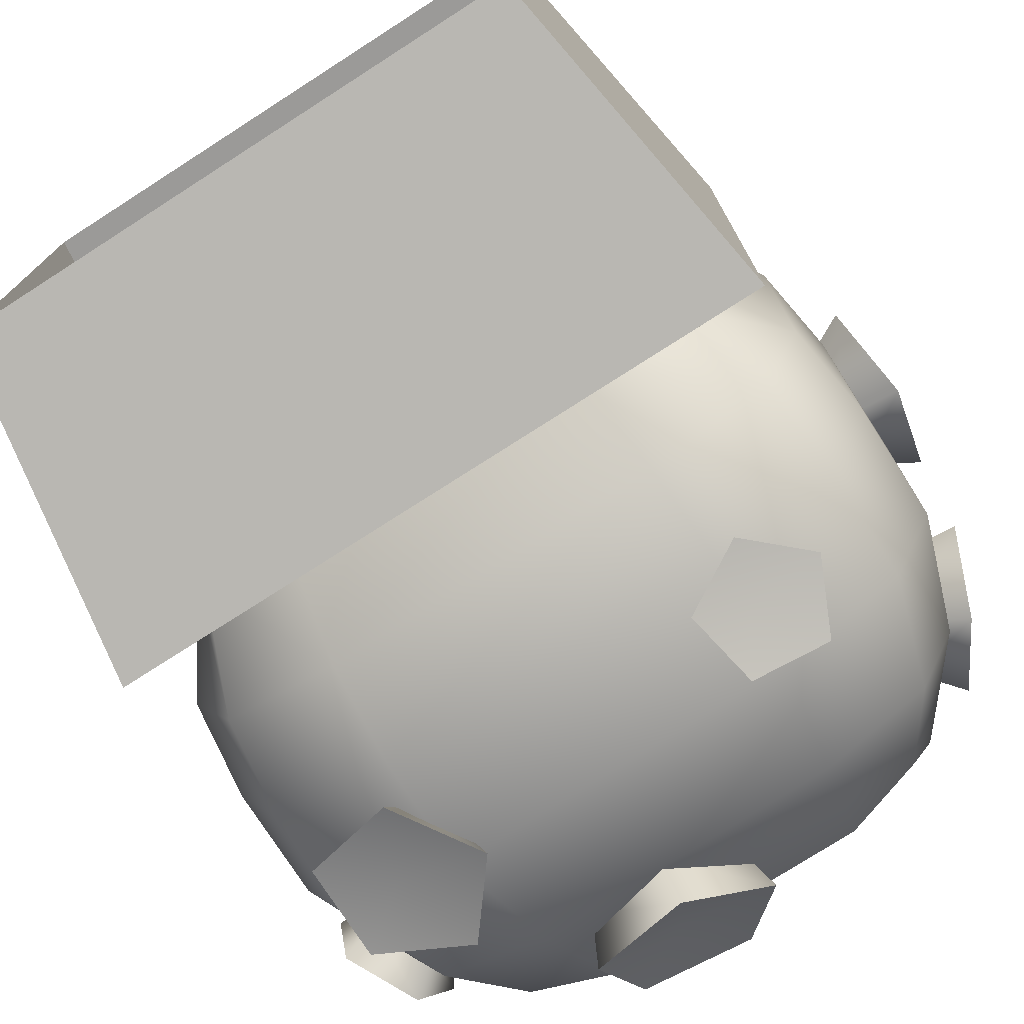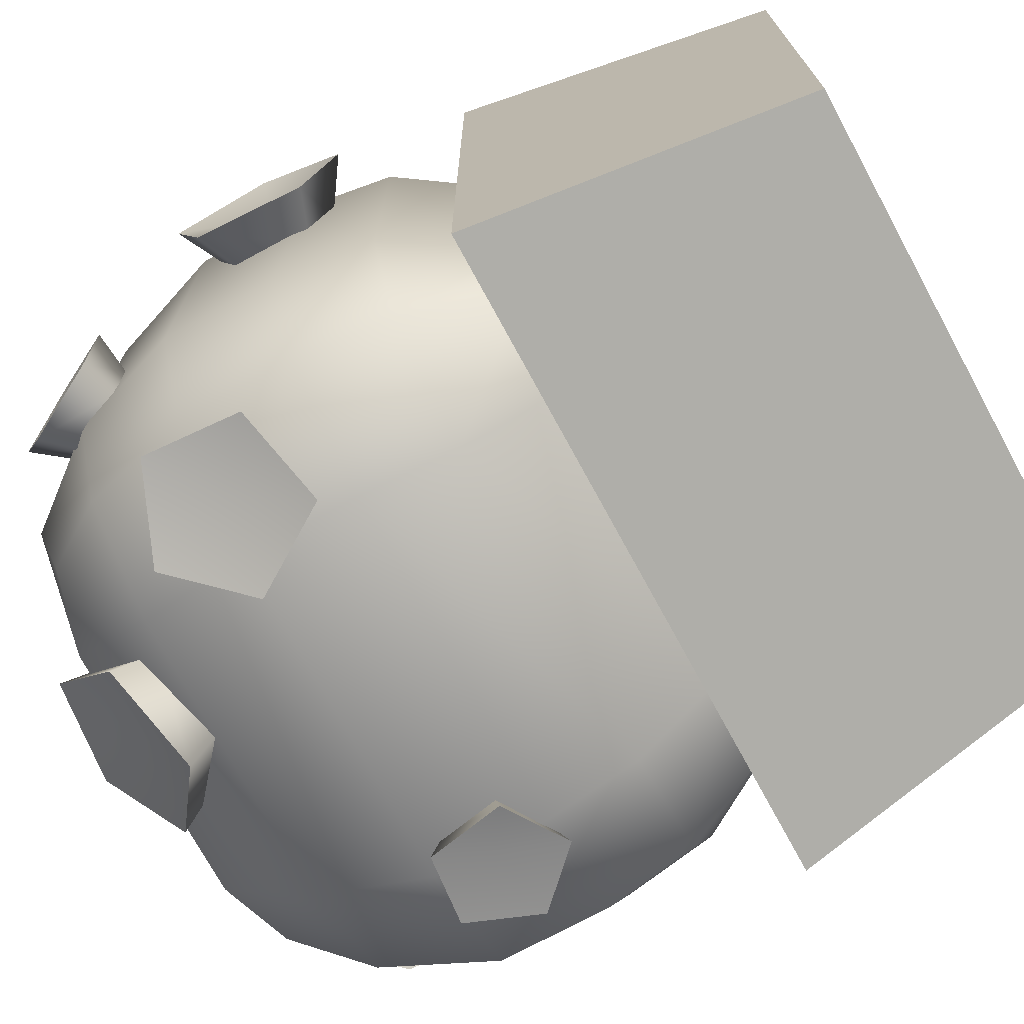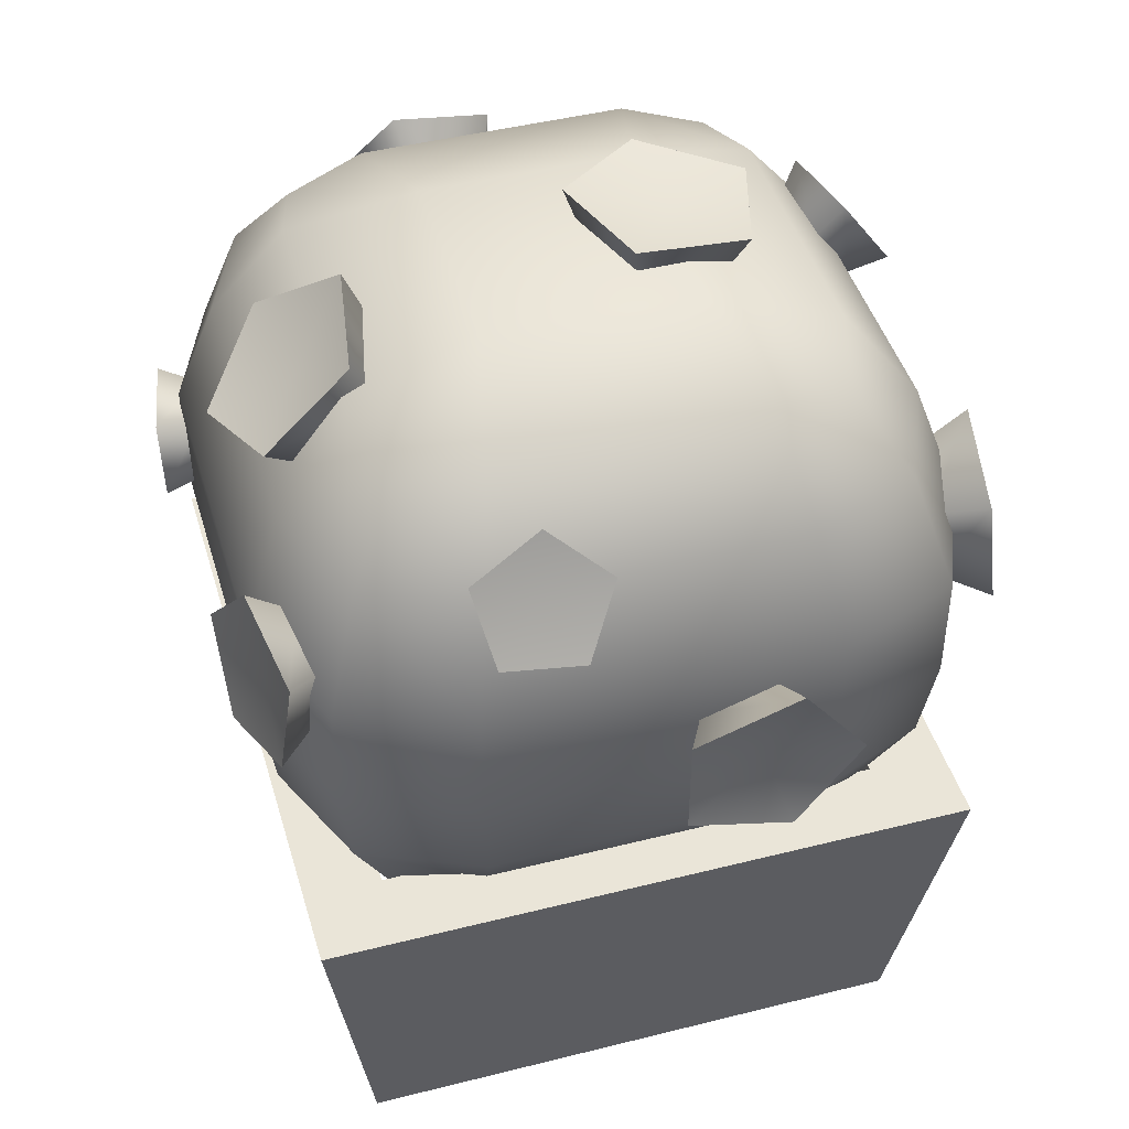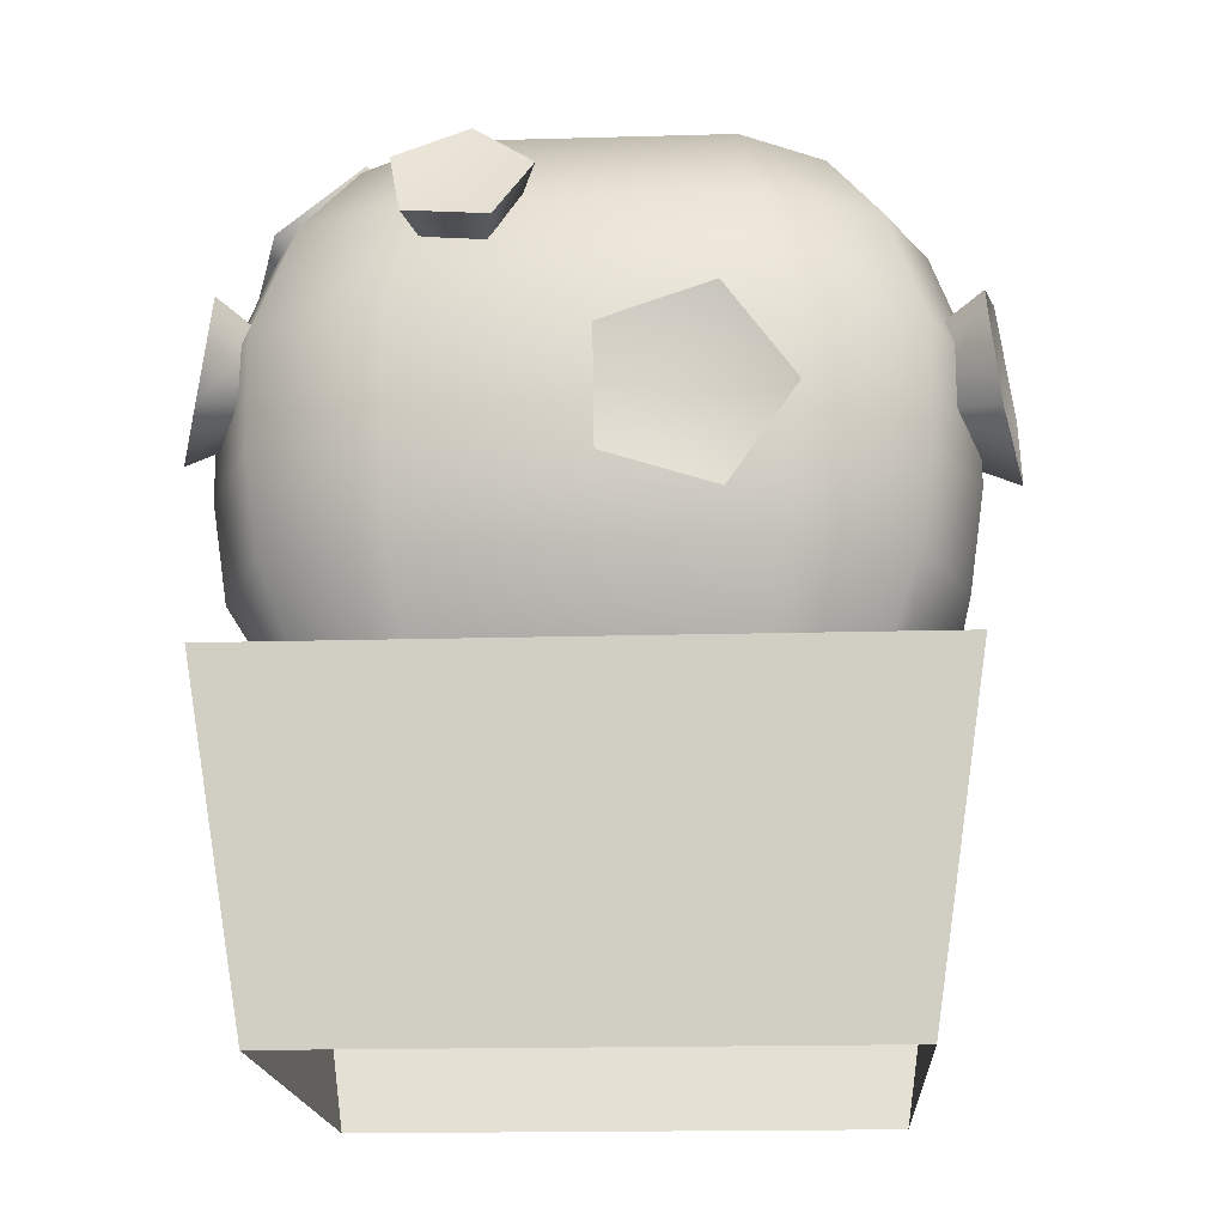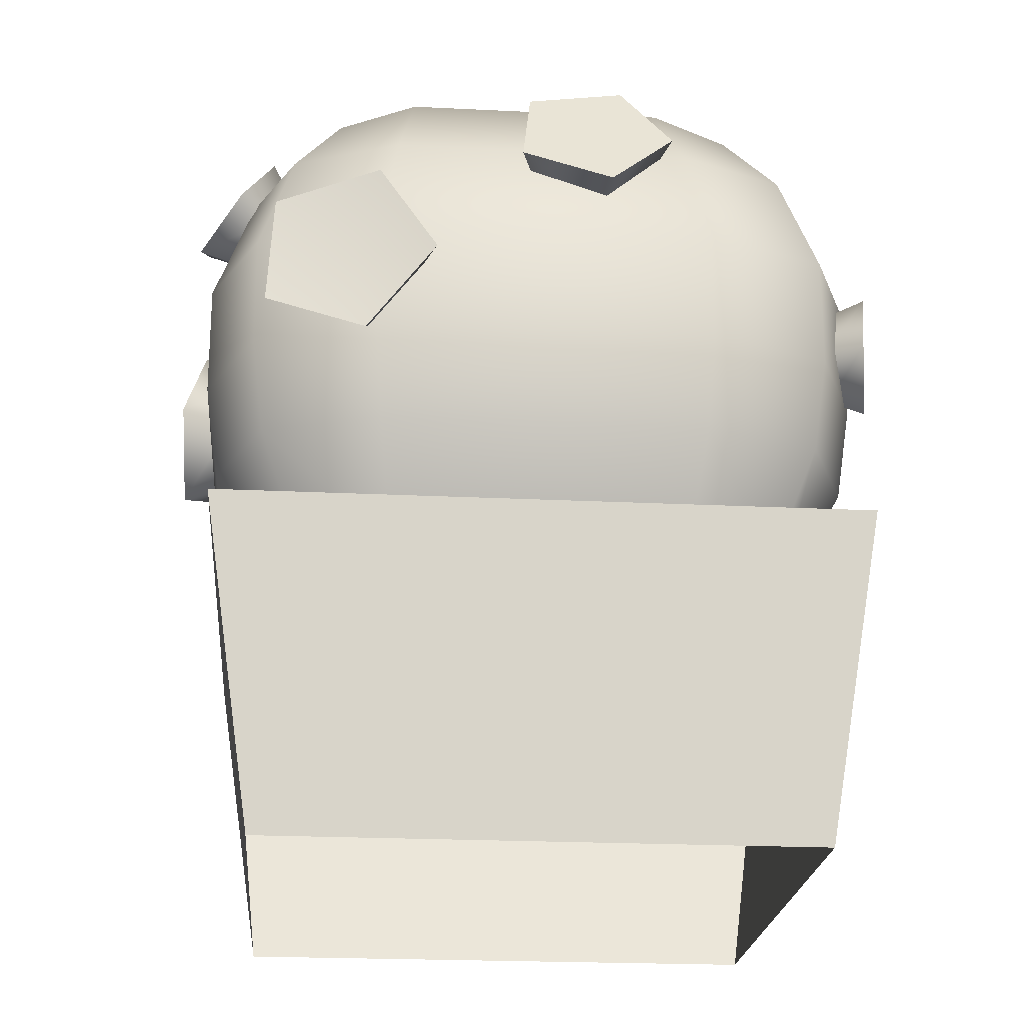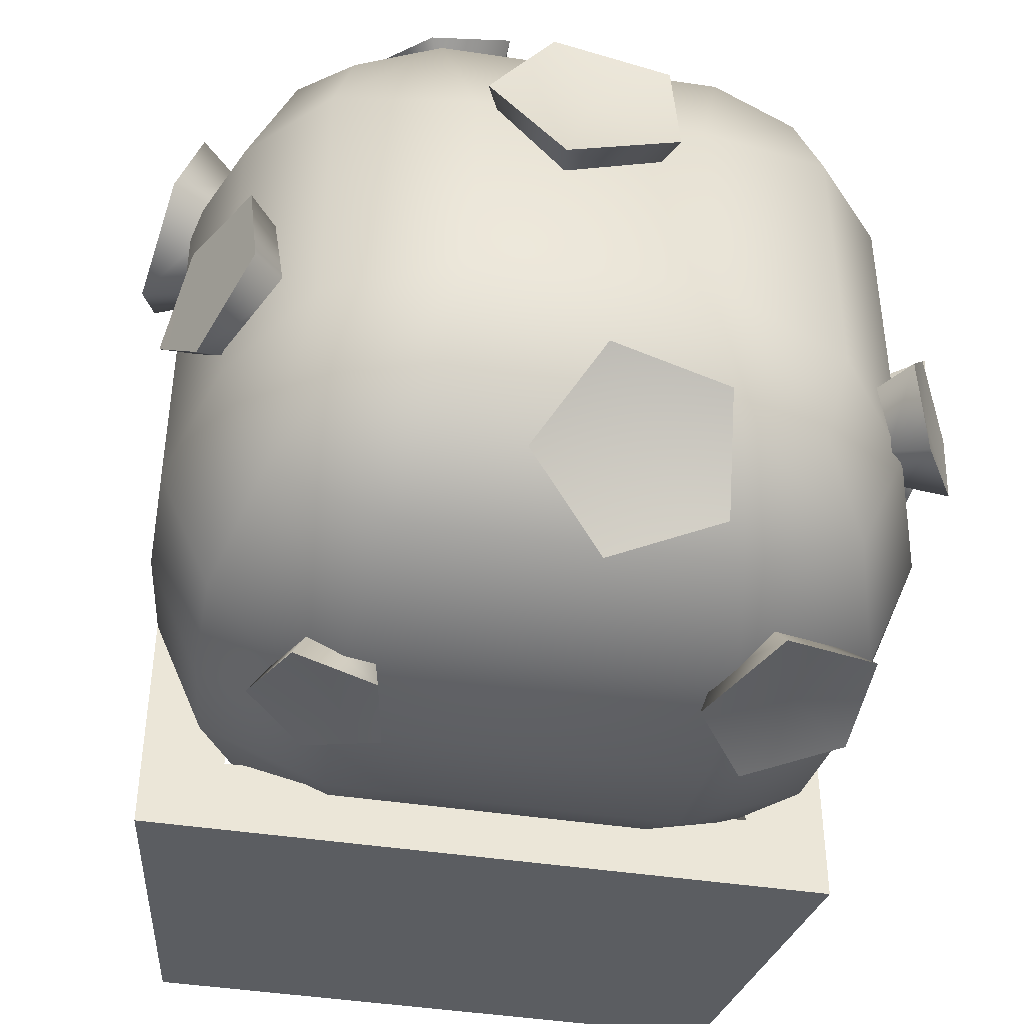
<metadata>
{"format":"obj","ext":"obj","renderer":"f3d","projection":"perspective","resolution":1024,"background":"white","views":[{"elev":-76.1,"azim":32.7,"up":"+Z"},{"elev":-73.0,"azim":-61.5,"up":"+Z"},{"elev":44.9,"azim":-106.3,"up":"+Y"},{"elev":-17.0,"azim":-86.7,"up":"+Y"},{"elev":-22.0,"azim":85.1,"up":"+Y"},{"elev":-43.9,"azim":170.0,"up":"+Z"}]}
</metadata>
<code>
o {mesh}Potted_Bush_Circle
v -19.13 25 19.13
v -19.13 25 -19.13
v 19.13 25 19.13
v 19.13 25 -19.13
v -21.27 0 21.27
v -21.27 0 -21.27
v 21.27 0 -21.27
v 21.27 0 21.27
v -25 25 25
v -25 25 -25
v 25 25 -25
v 25 25 25
v -18.25 23.48 18.25
v -16.01 61.37 16.01
v -18.25 23.48 -18.25
v -16.01 61.37 -16.01
v 18.25 23.48 18.25
v 16.01 61.37 16.01
v 18.25 23.48 -18.25
v 16.01 61.37 -16.01
v -19.94 23.48 11.4
v -19.63 55.7 19.63
v -17.48 62.84 -9.997
v -21.35 31.46 -21.35
v -11.4 23.48 -19.94
v 9.997 62.84 -17.48
v 21.35 31.46 -21.35
v 19.94 23.48 -11.4
v 17.48 62.84 9.997
v 21.35 31.46 21.35
v 11.4 23.48 19.94
v -9.997 62.84 17.48
v 11.4 23.48 -19.94
v -9.997 62.84 -17.48
v -11.4 23.48 19.94
v 9.997 62.84 17.48
v -19.94 23.48 -11.4
v -17.48 62.84 9.997
v 19.94 23.48 11.4
v 17.48 62.84 -9.997
v -21.35 31.46 21.35
v -19.63 55.7 -19.63
v 19.63 55.7 -19.63
v 19.63 55.7 19.63
v -22.98 55.89 -11.42
v 11.42 55.89 -22.98
v 22.98 55.89 11.42
v -11.42 55.89 22.98
v -7.92 65.83 7.92
v 7.92 65.83 7.92
v 11.42 55.89 22.98
v -11.42 55.89 -22.98
v 7.92 65.83 -7.92
v -7.92 65.83 -7.92
v 22.98 55.89 -11.42
v -22.98 55.89 11.42
v -25 31.25 12.42
v 25 31.25 -12.42
v -12.42 31.25 -25
v 12.42 31.25 25
v -12.42 31.25 25
v 25 31.25 12.42
v 12.42 31.25 -25
v -25 31.25 -12.42
v -22.23 38.62 22.23
v -22.23 47.09 22.23
v -22.23 47.09 -22.23
v -22.23 38.62 -22.23
v 22.23 47.09 -22.23
v 22.23 38.62 -22.23
v 22.23 47.09 22.23
v 22.23 38.62 22.23
v -26.03 47.16 12.93
v -26.03 38.54 12.93
v 26.03 47.16 -12.93
v 26.03 38.54 -12.93
v -12.93 47.16 -26.03
v -12.93 38.54 -26.03
v 12.93 47.16 26.03
v 12.93 38.54 26.03
v -12.93 47.16 26.03
v -12.93 38.54 26.03
v 26.03 47.16 12.93
v 26.03 38.54 12.93
v 12.93 47.16 -26.03
v 12.93 38.54 -26.03
v -26.03 47.16 -12.93
v -26.03 38.54 -12.93
v -25.25 43 2.869
v -25.25 44.73 7.995
v -25.04 40.4 11.22
v -24.92 35.99 8.094
v -27.31 39.82 6.879
v -29.33 44.34 0.8273
v -29.02 35.92 0.9225
v -28.82 33.41 8.964
v -29.02 40.28 13.84
v -25.04 37.6 2.931
v -29.33 47.03 8.81
v -16.42 48.46 22.76
v -10.92 49.95 23.61
v -7.936 45.16 24.72
v -11.58 40.71 24.56
v -12.42 45.32 26.52
v -18.86 50.33 26.19
v -19.45 41.97 27.05
v -11.78 38.99 28.83
v -6.439 45.5 29.07
v -16.82 42.75 23.34
v -10.81 52.51 27.44
v 5.03 57.66 21.22
v 9.426 58.09 19.9
v 11.82 54.63 21.78
v 8.907 52.06 24.26
v 8.376 56.17 24.31
v 4.582 60.12 23.25
v 4.153 55.14 26.85
v 9.766 52.63 27.31
v 13.66 56.07 23.99
v 4.709 53.93 23.92
v 10.46 60.7 21.48
v -4.167 63.91 4.475
v 1.629 64.08 2.393
v 5.406 63.58 7.234
v 1.945 63.11 12.31
v 0.1281 66.57 8.115
v -5.735 68.02 3.786
v -5.468 67.2 12.17
v 2.624 66.92 14.5
v 7.357 67.57 7.56
v -3.971 63.31 10.6
v 2.192 68.24 0.9383
v 23.7 48.51 12.83
v 24.61 43.73 9.859
v 23.96 39.31 13.39
v 22.64 41.35 18.55
v 26.9 43.99 14.76
v 27.7 50.84 12.93
v 25.89 48.67 20.87
v 26.13 40.26 21.39
v 28.09 37.24 13.77
v 22.47 47.04 18.2
v 29.05 43.78 8.542
v 19.15 59.31 -5.95
v 21.43 54.86 -8.764
v 23.29 51.07 -4.876
v 22.17 53.18 0.3403
v 24.37 56.9 -3.79
v 21.73 62.2 -6.562
v 22.33 60.83 0.8618
v 25.71 54.12 1.738
v 27.2 51.33 -5.144
v 19.6 58.27 -0.3236
v 24.74 56.33 -10.27
v 10.9 45.47 -25.3
v 10.1 41.04 -25.26
v 13.96 38.94 -24.29
v 17.15 42.07 -23.74
v 12.91 42.36 -27.24
v 10.72 46.18 -28.26
v 16.42 47.01 -27.03
v 18.9 41.73 -26.21
v 14.72 37.63 -26.93
v 15.26 46.11 -24.36
v 9.667 40.38 -28.2
v -7.758 61.74 -14.87
v -8.332 57.24 -20.02
v -2.007 55.56 -22.08
v 2.476 59.02 -18.21
v -3.775 61.51 -19.73
v -8.823 65.32 -16.83
v -0.6211 66.67 -15.46
v 3.742 61.99 -20.94
v -1.763 57.74 -25.7
v -1.078 62.84 -13.75
v -9.529 59.8 -23.16
v -18.94 48.22 -21.92
v -18.77 43.41 -22.59
v -14.25 42.25 -23.92
v -11.63 46.33 -24.07
v -17.02 46.19 -25.72
v -21.71 49.89 -24.73
v -14.82 52.7 -26.16
v -10.3 46.94 -28.1
v -14.39 40.57 -27.86
v -14.53 50.02 -22.84
v -21.44 42.39 -25.78
v -22.39 55.94 -4.45
v -24.35 52.32 -6.399
v -23.98 52.78 -10.91
v -21.8 56.69 -11.75
v -24.81 56.63 -8.467
v -24.83 57.56 -3.239
v -22.72 61.16 -7.653
v -24.04 58.56 -12.98
v -26.95 53.35 -11.86
v -20.82 58.63 -7.757
v -27.44 52.73 -5.84
f 5 9 10 6
f 6 10 11 7
f 7 11 12 8
f 8 12 9 5
f 1 2 10 9
f 2 4 11 10
f 4 3 12 11
f 3 1 9 12
f 66 22 56 73
f 45 23 16 42
f 55 40 29 47
f 46 26 20 43
f 87 45 42 67
f 56 38 23 45
f 47 29 18 44
f 85 46 43 69
f 52 34 26 46
f 48 32 14 22
f 83 47 44 71
f 67 42 52 77
f 81 48 22 66
f 50 49 32 36
f 49 38 14 32
f 54 23 38 49
f 29 50 36 18
f 53 54 49 50
f 80 82 61 60
f 44 18 36 51
f 78 86 63 59
f 42 16 34 52
f 20 26 53 40
f 34 16 23 54
f 76 84 62 58
f 43 20 40 55
f 74 88 64 57
f 22 14 38 56
f 13 41 57 21
f 57 64 37 21
f 51 36 32 48
f 19 27 58 28
f 58 62 39 28
f 69 43 55 75
f 15 24 59 25
f 59 63 33 25
f 26 34 54 53
f 17 30 60 31
f 60 61 35 31
f 71 44 51 79
f 35 61 41 13
f 39 62 30 17
f 33 63 27 19
f 37 64 24 15
f 40 53 50 29
f 30 72 80 60
f 72 71 79 80
f 27 70 76 58
f 70 69 75 76
f 56 45 87 73
f 73 87 88 74
f 55 47 83 75
f 75 83 84 76
f 52 46 85 77
f 77 85 86 78
f 51 48 81 79
f 79 81 82 80
f 61 82 65 41
f 82 81 66 65
f 24 68 78 59
f 68 67 77 78
f 62 84 72 30
f 84 83 71 72
f 63 86 70 27
f 86 85 69 70
f 64 88 68 24
f 88 87 67 68
f 41 65 74 57
f 65 66 73 74
f 94 93 99
f 96 93 95
f 99 93 97
f 95 93 94
f 92 96 95 98
f 89 94 99 90
f 90 99 97 91
f 98 95 94 89
f 91 97 96 92
f 97 93 96
f 105 104 110
f 107 104 106
f 110 104 108
f 106 104 105
f 103 107 106 109
f 100 105 110 101
f 101 110 108 102
f 109 106 105 100
f 102 108 107 103
f 108 104 107
f 116 115 121
f 118 115 117
f 121 115 119
f 117 115 116
f 114 118 117 120
f 111 116 121 112
f 112 121 119 113
f 120 117 116 111
f 113 119 118 114
f 119 115 118
f 127 126 132
f 129 126 128
f 132 126 130
f 128 126 127
f 125 129 128 131
f 122 127 132 123
f 123 132 130 124
f 131 128 127 122
f 124 130 129 125
f 130 126 129
f 138 137 143
f 140 137 139
f 143 137 141
f 139 137 138
f 136 140 139 142
f 133 138 143 134
f 134 143 141 135
f 142 139 138 133
f 135 141 140 136
f 141 137 140
f 149 148 154
f 151 148 150
f 154 148 152
f 150 148 149
f 147 151 150 153
f 144 149 154 145
f 145 154 152 146
f 153 150 149 144
f 146 152 151 147
f 152 148 151
f 160 159 165
f 162 159 161
f 165 159 163
f 161 159 160
f 158 162 161 164
f 155 160 165 156
f 156 165 163 157
f 164 161 160 155
f 157 163 162 158
f 163 159 162
f 171 170 176
f 173 170 172
f 176 170 174
f 172 170 171
f 169 173 172 175
f 166 171 176 167
f 167 176 174 168
f 175 172 171 166
f 168 174 173 169
f 174 170 173
f 182 181 187
f 184 181 183
f 187 181 185
f 183 181 182
f 180 184 183 186
f 177 182 187 178
f 178 187 185 179
f 186 183 182 177
f 179 185 184 180
f 185 181 184
f 193 192 198
f 195 192 194
f 198 192 196
f 194 192 193
f 191 195 194 197
f 188 193 198 189
f 189 198 196 190
f 197 194 193 188
f 190 196 195 191
f 196 192 195

</code>
